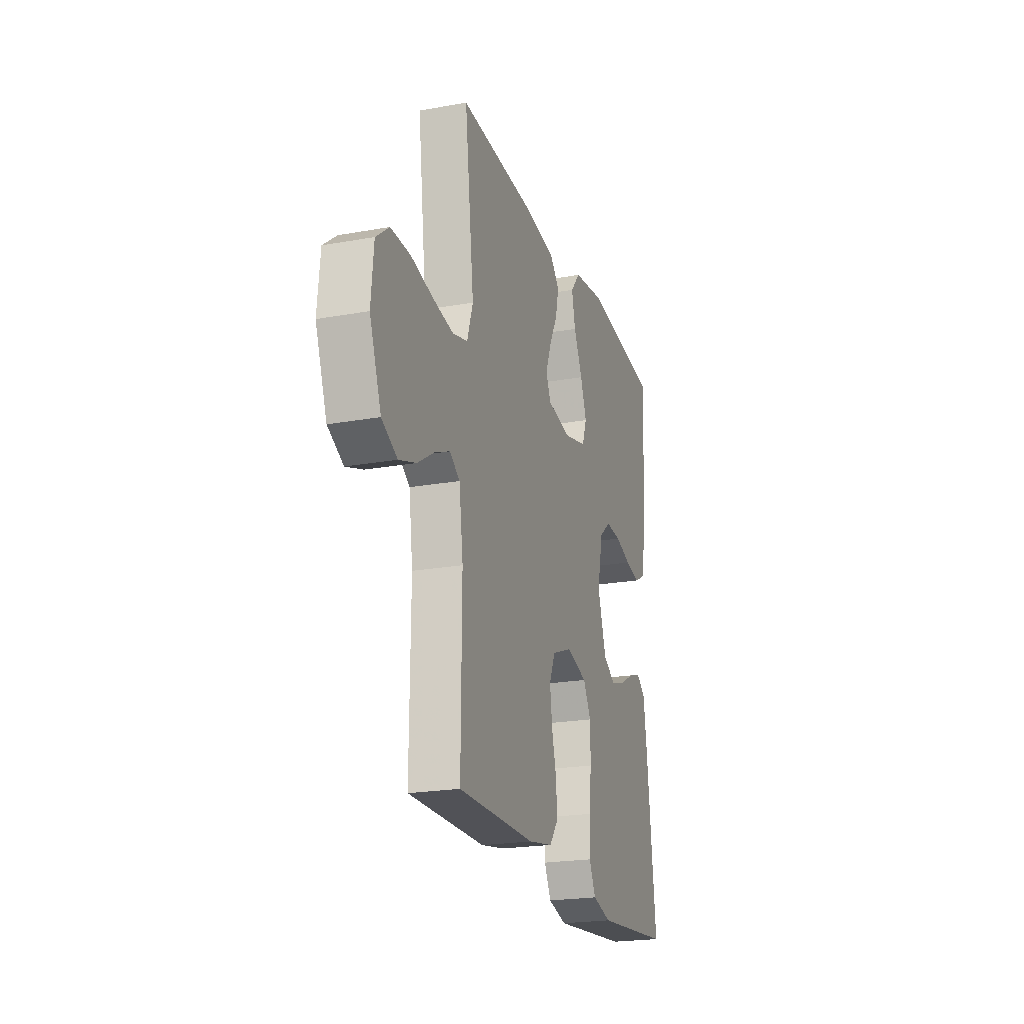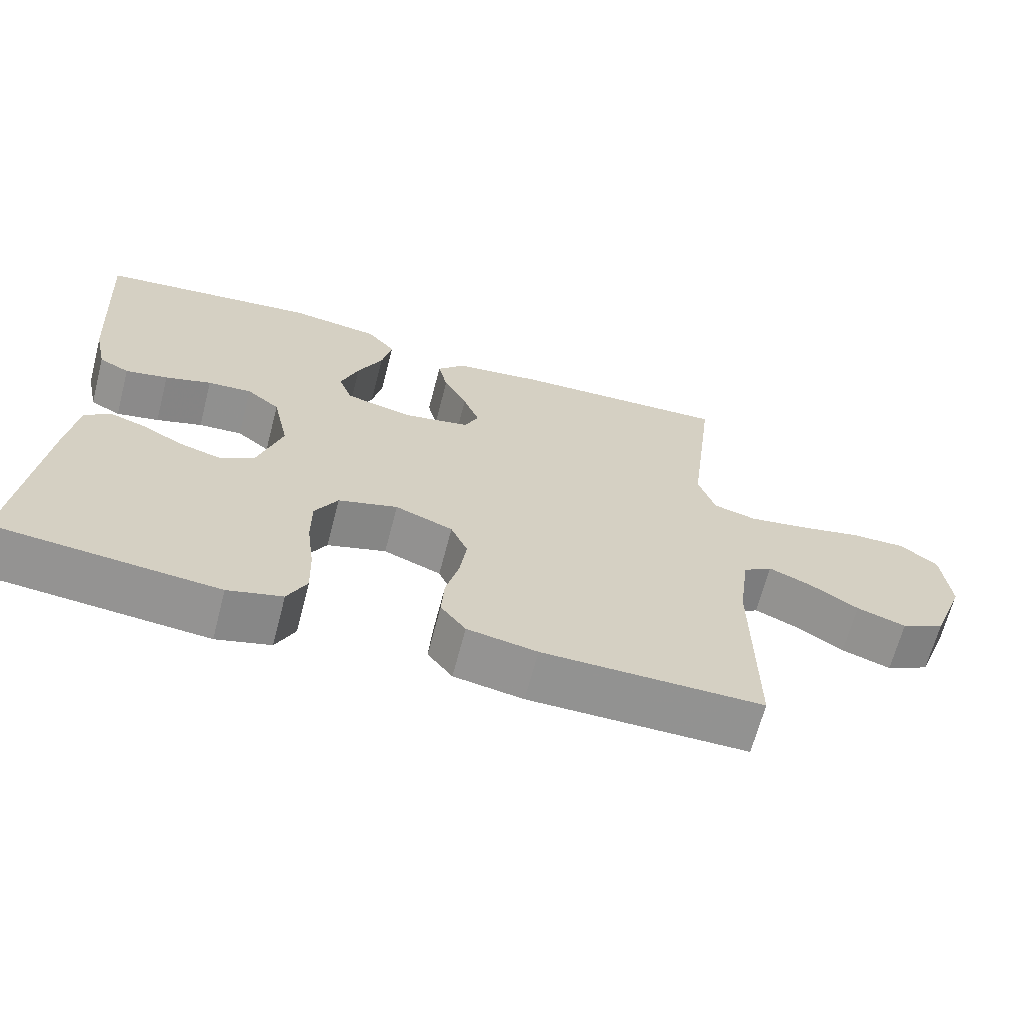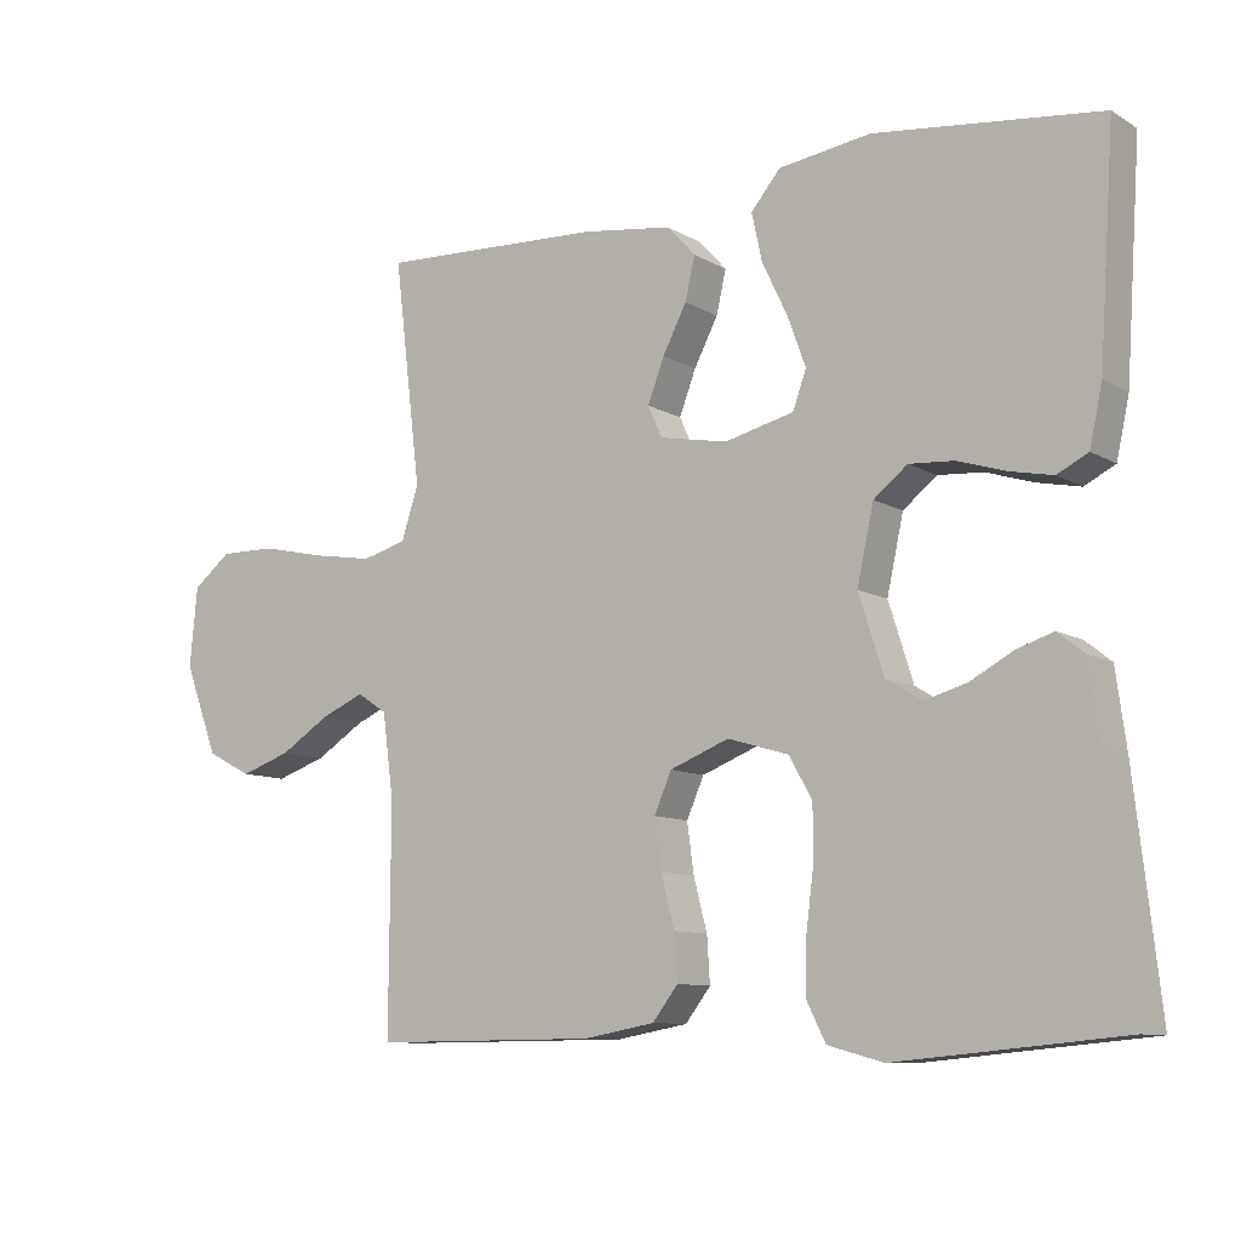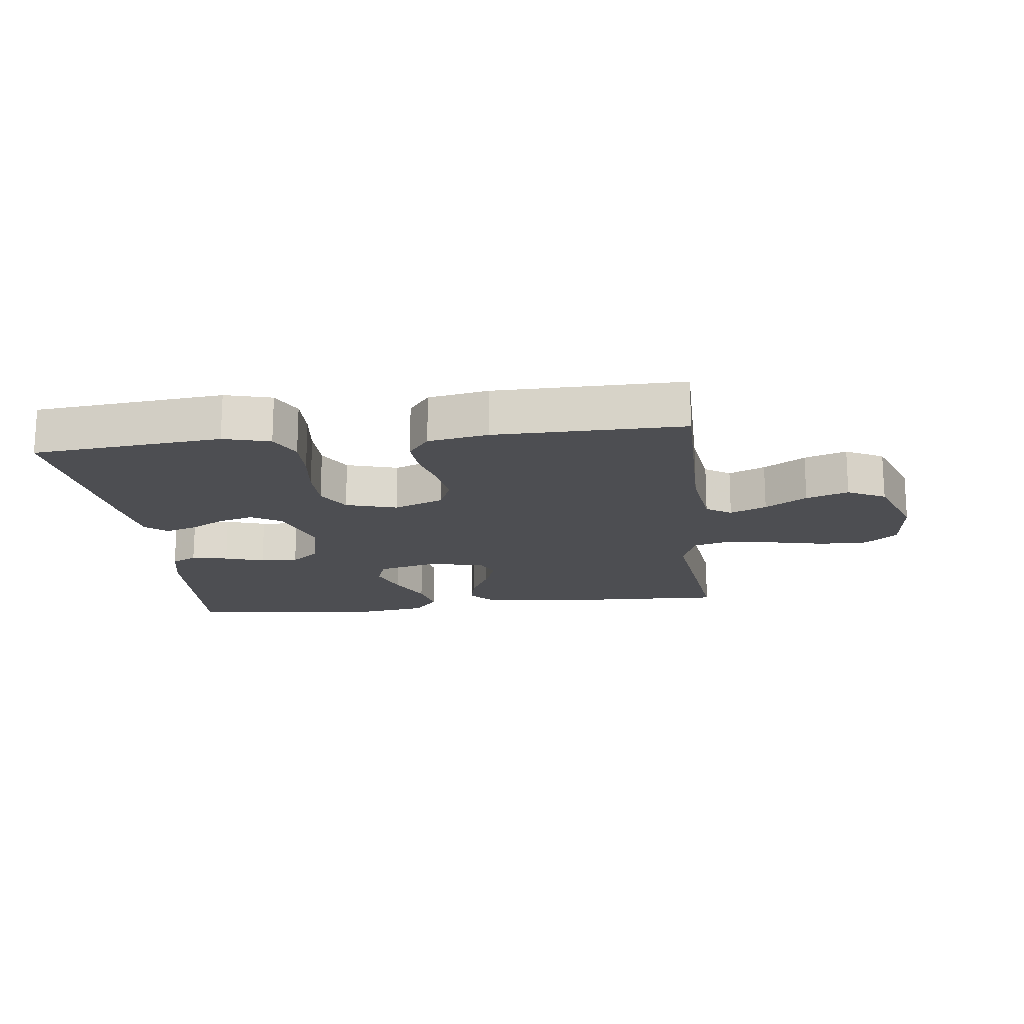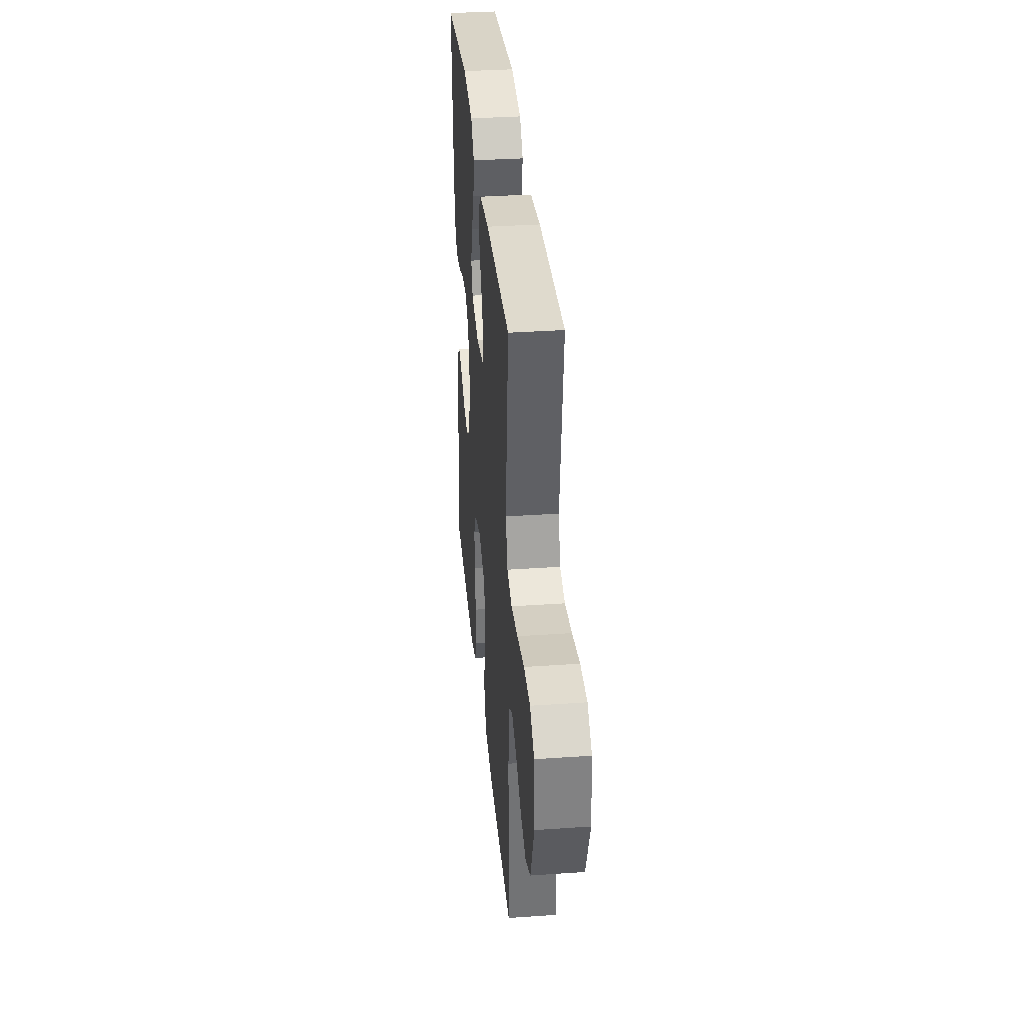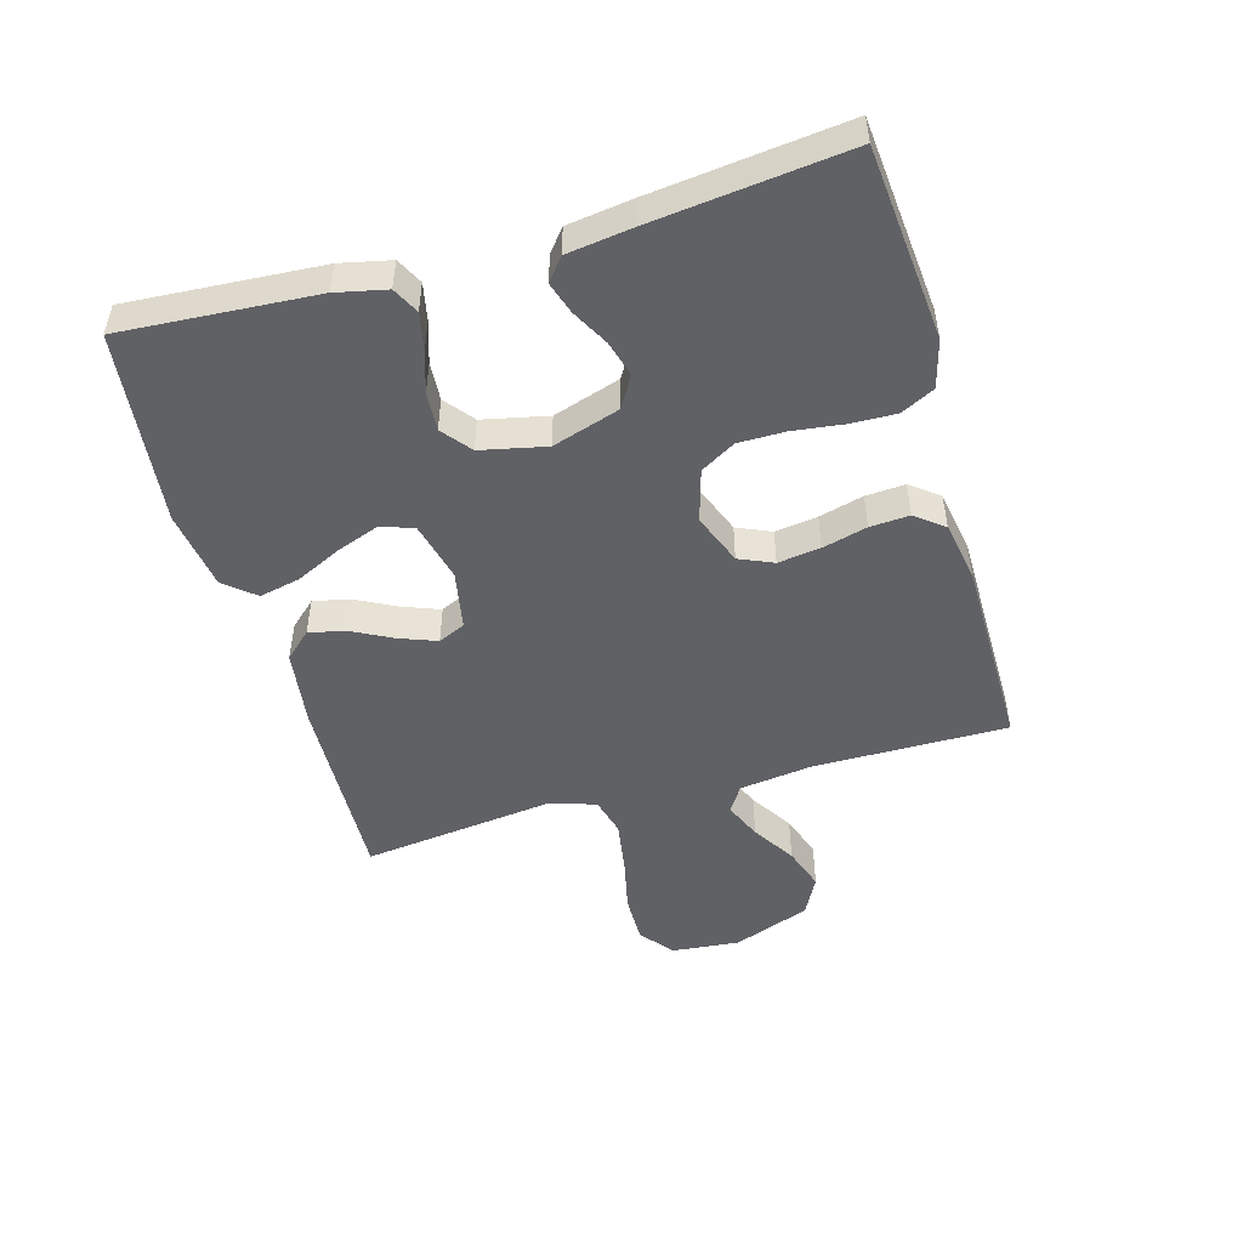
<metadata>
{"format":"obj","ext":"obj","renderer":"f3d","projection":"perspective","resolution":1024,"background":"white","views":[{"elev":-21.9,"azim":-72.4,"up":"+Z"},{"elev":-66.3,"azim":165.4,"up":"+Z"},{"elev":-9.6,"azim":34.4,"up":"+Z"},{"elev":-17.2,"azim":-173.1,"up":"+Y"},{"elev":35.0,"azim":-95.3,"up":"+Z"},{"elev":-49.5,"azim":105.9,"up":"+Y"}]}
</metadata>
<code>
v -0.5 0.07 0.5
v -0.2 0.07 0.488
v -0.081 0.07 0.472
v -0.043 0.07 0.431
v -0.056 0.07 0.374
v -0.088 0.07 0.312
v -0.11 0.07 0.254
v -0.091 0.07 0.212
v 0 0.07 0.195
v 0.092 0.07 0.218
v 0.11 0.07 0.268
v 0.086 0.07 0.334
v 0.052 0.07 0.405
v 0.038 0.07 0.469
v 0.077 0.07 0.516
v 0.2 0.07 0.534
v 0.5 0.07 0.5
v 0.48 0.07 0.2
v 0.463 0.07 0.122
v 0.422 0.07 0.101
v 0.364 0.07 0.113
v 0.301 0.07 0.133
v 0.241 0.07 0.137
v 0.196 0.07 0.101
v 0.174 0.07 0
v 0.207 0.07 -0.104
v 0.255 0.07 -0.133
v 0.311 0.07 -0.117
v 0.368 0.07 -0.086
v 0.417 0.07 -0.07
v 0.452 0.07 -0.098
v 0.466 0.07 -0.2
v 0.5 0.07 -0.5
v 0.2 0.07 -0.528
v 0.126 0.07 -0.508
v 0.1 0.07 -0.456
v 0.102 0.07 -0.386
v 0.112 0.07 -0.308
v 0.112 0.07 -0.235
v 0.081 0.07 -0.181
v 0 0.07 -0.157
v -0.079 0.07 -0.188
v -0.102 0.07 -0.241
v -0.093 0.07 -0.307
v -0.075 0.07 -0.376
v -0.071 0.07 -0.437
v -0.105 0.07 -0.481
v -0.2 0.07 -0.498
v -0.5 0.07 -0.5
v -0.498 0.07 -0.2
v -0.513 0.07 -0.087
v -0.553 0.07 -0.061
v -0.611 0.07 -0.086
v -0.677 0.07 -0.128
v -0.744 0.07 -0.151
v -0.804 0.07 -0.12
v -0.849 0.07 0
v -0.839 0.07 0.106
v -0.788 0.07 0.147
v -0.712 0.07 0.146
v -0.626 0.07 0.127
v -0.546 0.07 0.114
v -0.487 0.07 0.13
v -0.464 0.07 0.2
v -0.5 0 0.5
v -0.2 0 0.488
v -0.081 0 0.472
v -0.043 0 0.431
v -0.056 0 0.374
v -0.088 0 0.312
v -0.11 0 0.254
v -0.091 0 0.212
v 0 0 0.195
v 0.092 0 0.218
v 0.11 0 0.268
v 0.086 0 0.334
v 0.052 0 0.405
v 0.038 0 0.469
v 0.077 0 0.516
v 0.2 0 0.534
v 0.5 0 0.5
v 0.48 0 0.2
v 0.463 0 0.122
v 0.422 0 0.101
v 0.364 0 0.113
v 0.301 0 0.133
v 0.241 0 0.137
v 0.196 0 0.101
v 0.174 0 0
v 0.207 0 -0.104
v 0.255 0 -0.133
v 0.311 0 -0.117
v 0.368 0 -0.086
v 0.417 0 -0.07
v 0.452 0 -0.098
v 0.466 0 -0.2
v 0.5 0 -0.5
v 0.2 0 -0.528
v 0.126 0 -0.508
v 0.1 0 -0.456
v 0.102 0 -0.386
v 0.112 0 -0.308
v 0.112 0 -0.235
v 0.081 0 -0.181
v 0 0 -0.157
v -0.079 0 -0.188
v -0.102 0 -0.241
v -0.093 0 -0.307
v -0.075 0 -0.376
v -0.071 0 -0.437
v -0.105 0 -0.481
v -0.2 0 -0.498
v -0.5 0 -0.5
v -0.498 0 -0.2
v -0.513 0 -0.087
v -0.553 0 -0.061
v -0.611 0 -0.086
v -0.677 0 -0.128
v -0.744 0 -0.151
v -0.804 0 -0.12
v -0.849 0 0
v -0.839 0 0.106
v -0.788 0 0.147
v -0.712 0 0.146
v -0.626 0 0.127
v -0.546 0 0.114
v -0.487 0 0.13
v -0.464 0 0.2
f 59 60 61
f 58 59 61
f 57 58 61
f 56 57 61
f 55 56 61
f 54 55 61
f 53 54 61
f 52 53 61 62
f 51 52 62 63
f 48 49 50
f 47 48 50
f 46 47 50
f 45 46 50
f 44 45 50
f 51 63 64
f 50 51 64
f 44 50 64
f 43 44 64
f 36 37 38
f 35 36 38
f 34 35 38
f 33 34 38
f 32 33 38
f 31 32 38
f 30 31 38
f 29 30 38
f 28 29 38
f 27 28 38 39
f 26 27 39 40
f 20 21 22
f 19 20 22
f 18 19 22
f 17 18 22
f 16 17 22
f 15 16 22
f 14 15 22
f 13 14 22
f 12 13 22
f 11 12 22 23
f 10 11 23 24
f 4 5 6
f 3 4 6
f 2 3 6
f 1 2 6
f 64 1 6
f 64 6 7
f 64 7 8
f 43 64 8
f 42 43 8
f 41 42 8 9
f 41 9 10
f 40 41 10
f 26 40 10
f 25 26 10
f 10 24 25
f 125 124 123
f 125 123 122
f 125 122 121
f 125 121 120
f 125 120 119
f 125 119 118
f 125 118 117
f 126 125 117 116
f 127 126 116 115
f 114 113 112
f 114 112 111
f 114 111 110
f 114 110 109
f 114 109 108
f 128 127 115
f 128 115 114
f 128 114 108
f 128 108 107
f 102 101 100
f 102 100 99
f 102 99 98
f 102 98 97
f 102 97 96
f 102 96 95
f 102 95 94
f 102 94 93
f 102 93 92
f 103 102 92 91
f 104 103 91 90
f 86 85 84
f 86 84 83
f 86 83 82
f 86 82 81
f 86 81 80
f 86 80 79
f 86 79 78
f 86 78 77
f 86 77 76
f 87 86 76 75
f 88 87 75 74
f 70 69 68
f 70 68 67
f 70 67 66
f 70 66 65
f 70 65 128
f 71 70 128
f 72 71 128
f 72 128 107
f 72 107 106
f 73 72 106 105
f 74 73 105
f 74 105 104
f 74 104 90
f 74 90 89
f 89 88 74
f 1 65 66 2
f 2 66 67 3
f 3 67 68 4
f 4 68 69 5
f 5 69 70 6
f 6 70 71 7
f 7 71 72 8
f 8 72 73 9
f 9 73 74 10
f 10 74 75 11
f 11 75 76 12
f 12 76 77 13
f 13 77 78 14
f 14 78 79 15
f 15 79 80 16
f 16 80 81 17
f 17 81 82 18
f 18 82 83 19
f 19 83 84 20
f 20 84 85 21
f 21 85 86 22
f 22 86 87 23
f 23 87 88 24
f 24 88 89 25
f 25 89 90 26
f 26 90 91 27
f 27 91 92 28
f 28 92 93 29
f 29 93 94 30
f 30 94 95 31
f 31 95 96 32
f 32 96 97 33
f 33 97 98 34
f 34 98 99 35
f 35 99 100 36
f 36 100 101 37
f 37 101 102 38
f 38 102 103 39
f 39 103 104 40
f 40 104 105 41
f 41 105 106 42
f 42 106 107 43
f 43 107 108 44
f 44 108 109 45
f 45 109 110 46
f 46 110 111 47
f 47 111 112 48
f 48 112 113 49
f 49 113 114 50
f 50 114 115 51
f 51 115 116 52
f 52 116 117 53
f 53 117 118 54
f 54 118 119 55
f 55 119 120 56
f 56 120 121 57
f 57 121 122 58
f 58 122 123 59
f 59 123 124 60
f 60 124 125 61
f 61 125 126 62
f 62 126 127 63
f 63 127 128 64
f 64 128 65 1

</code>
